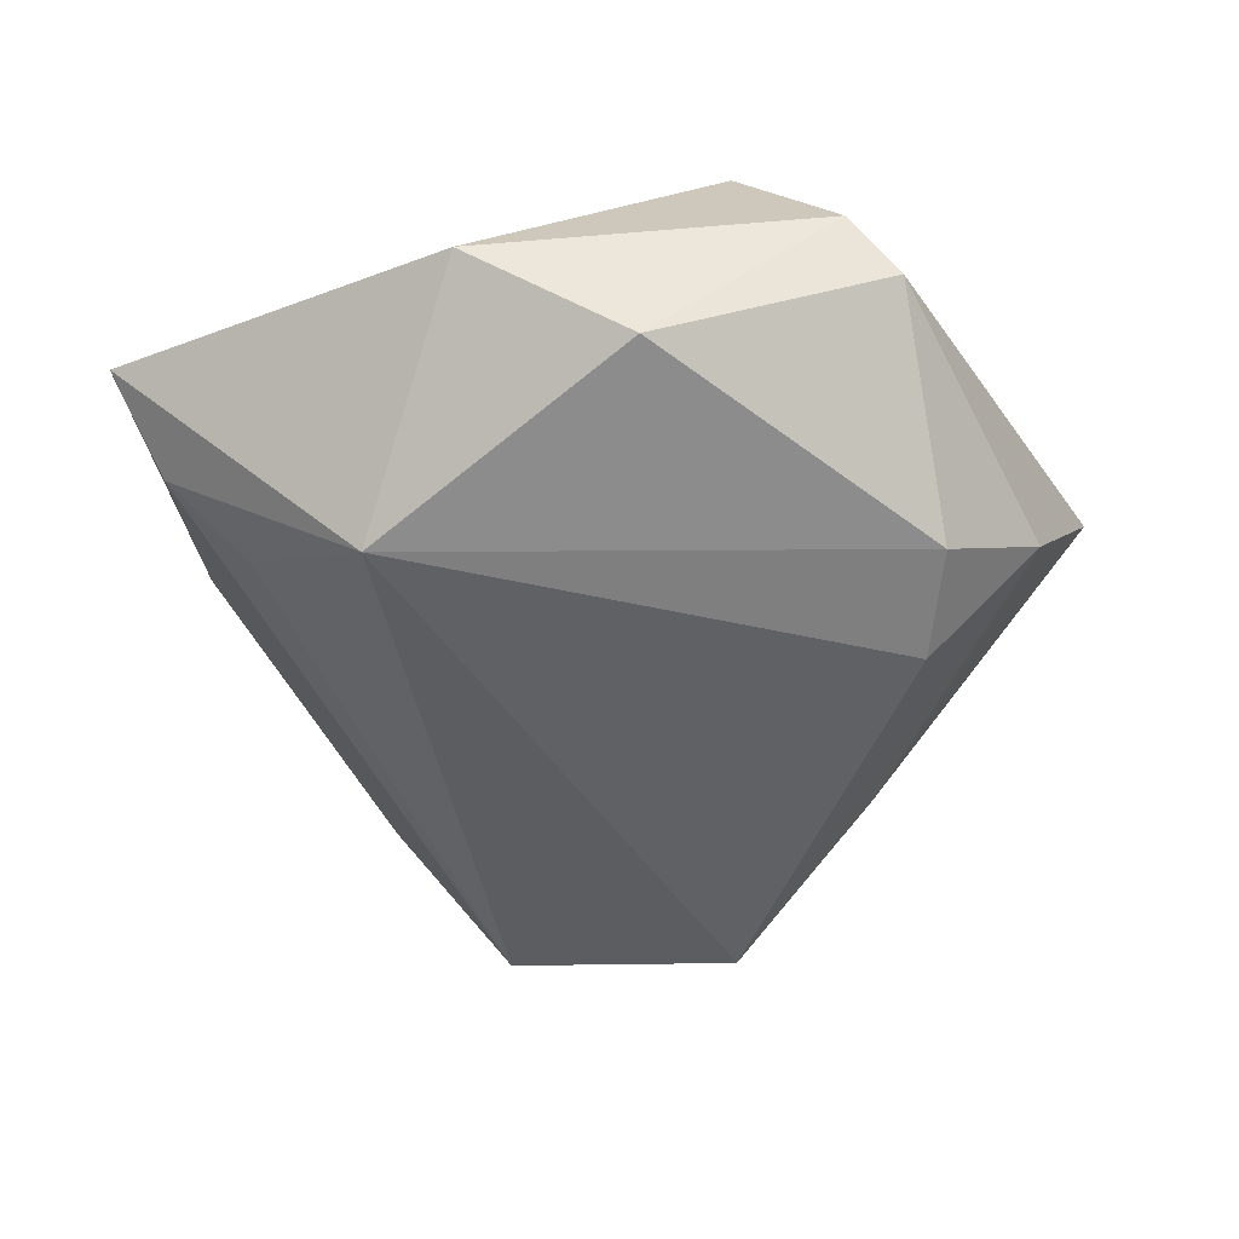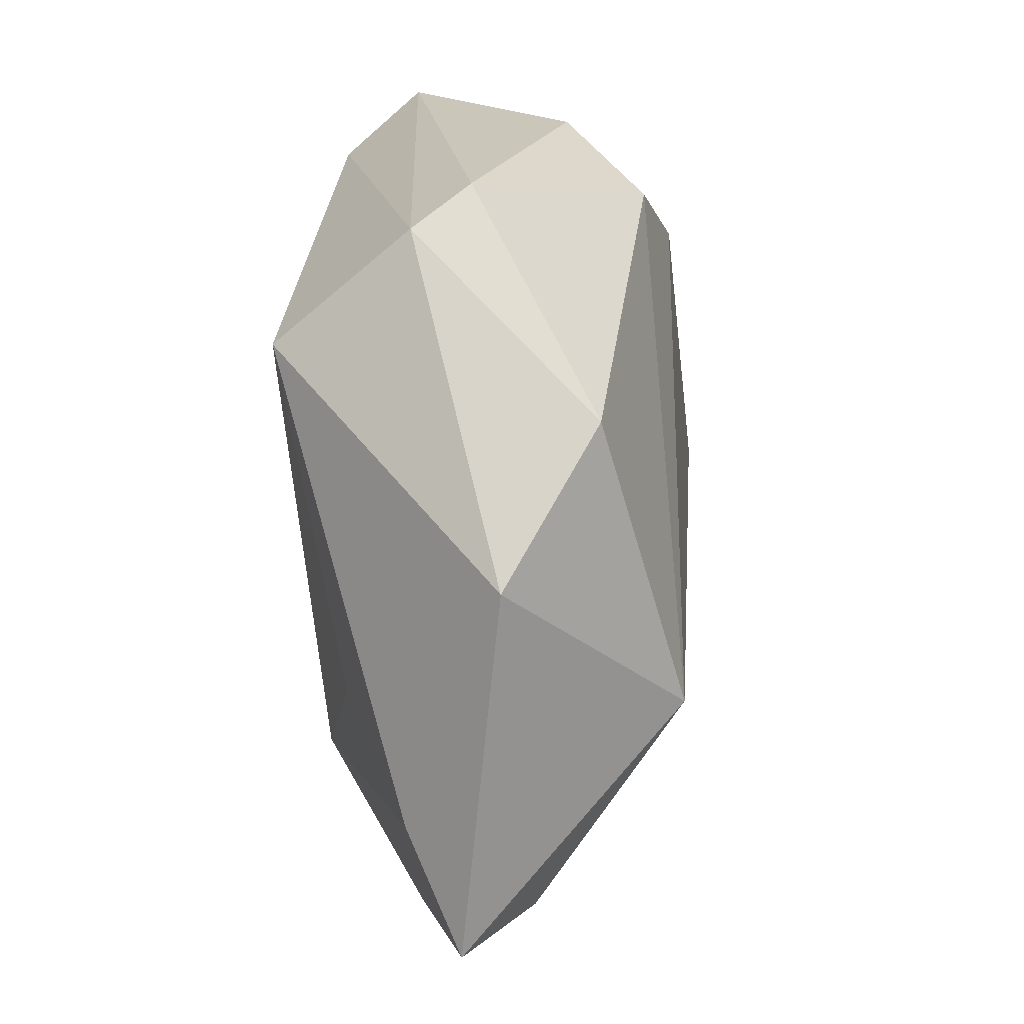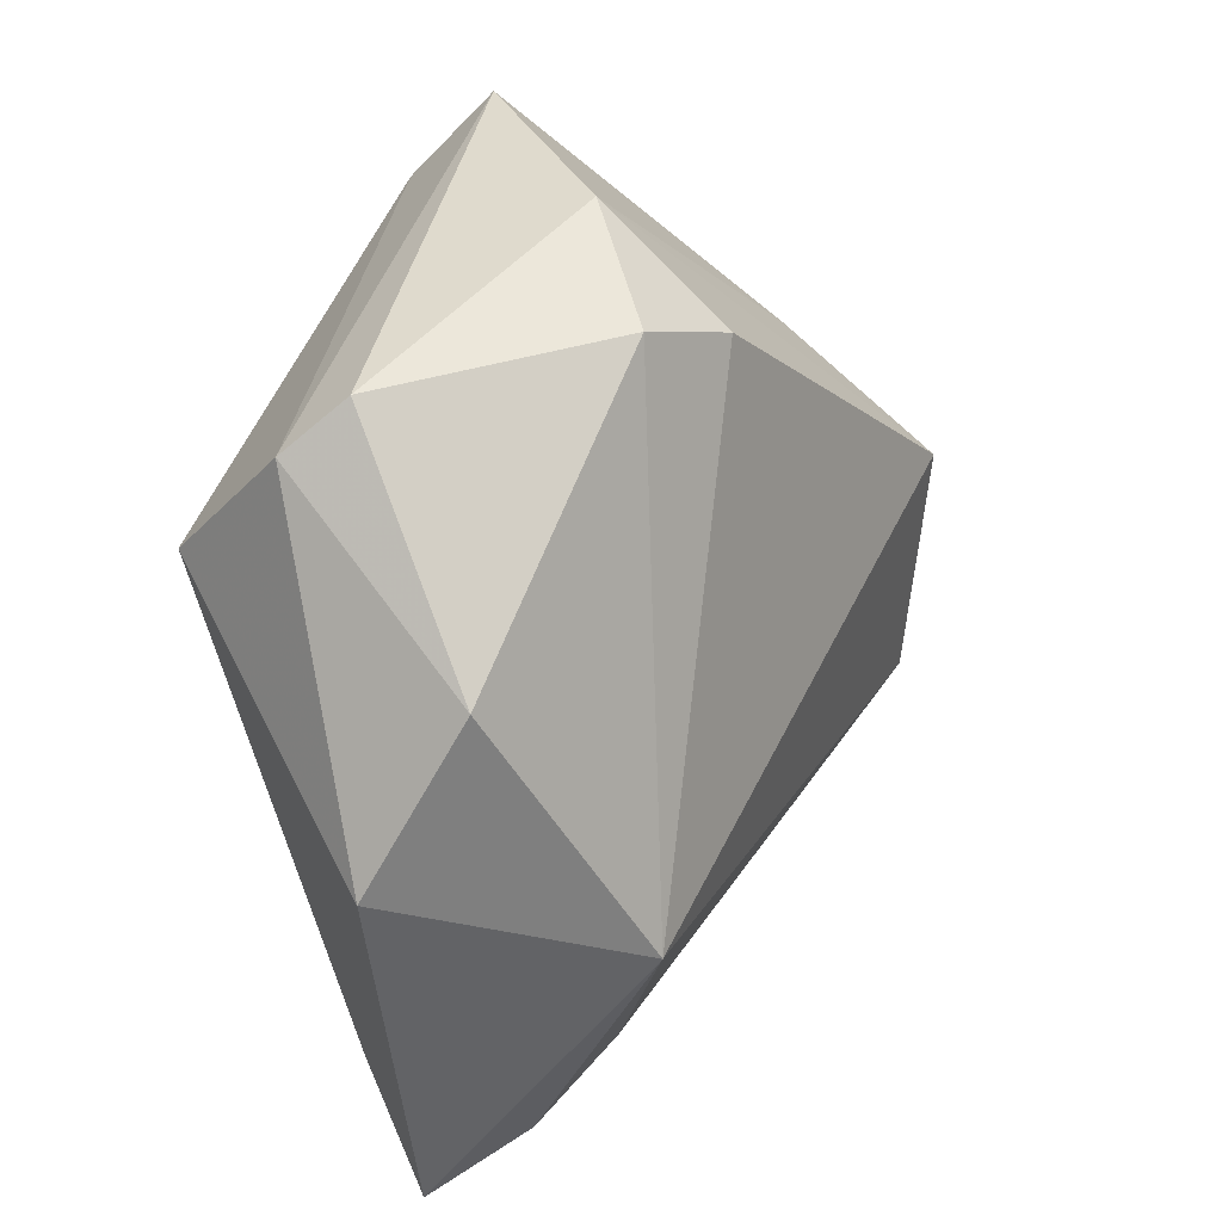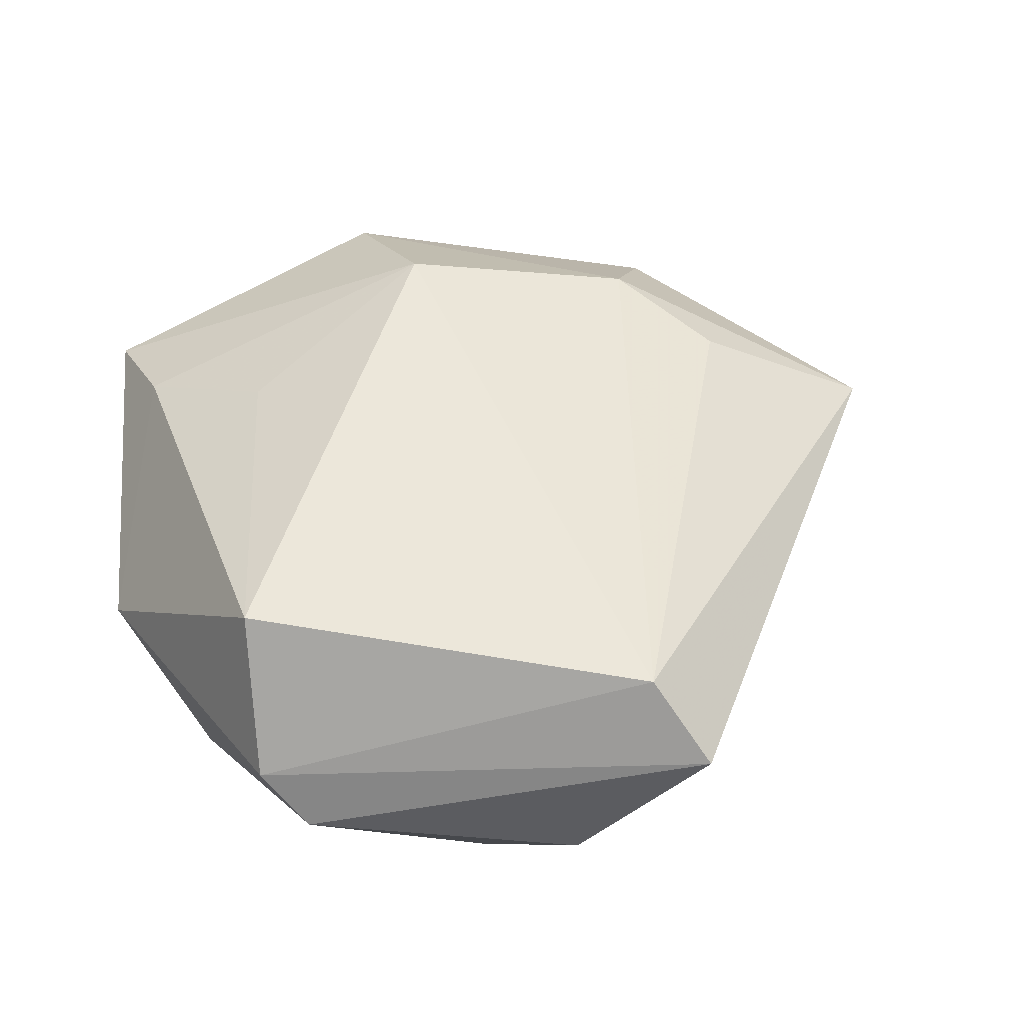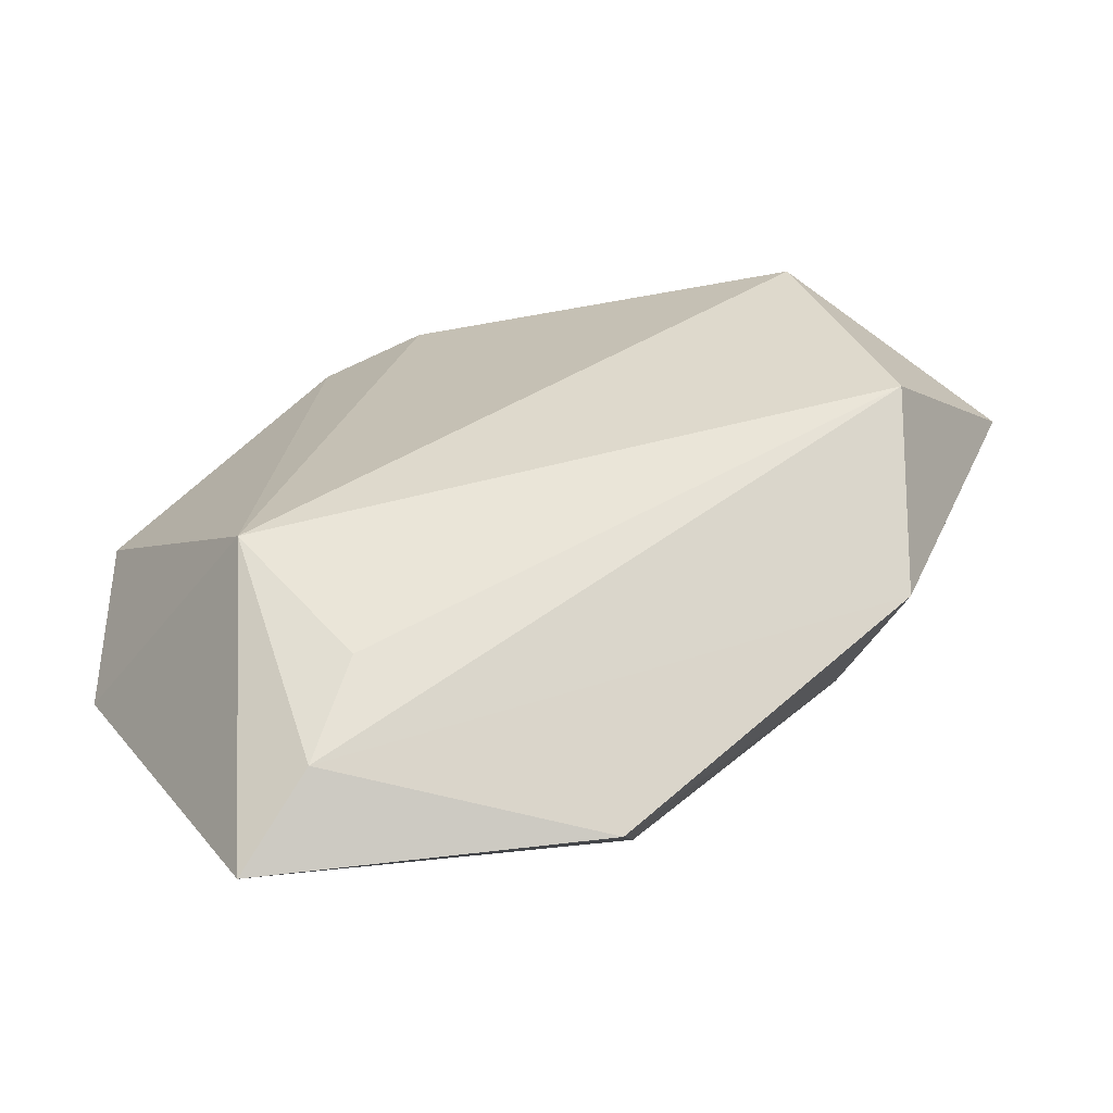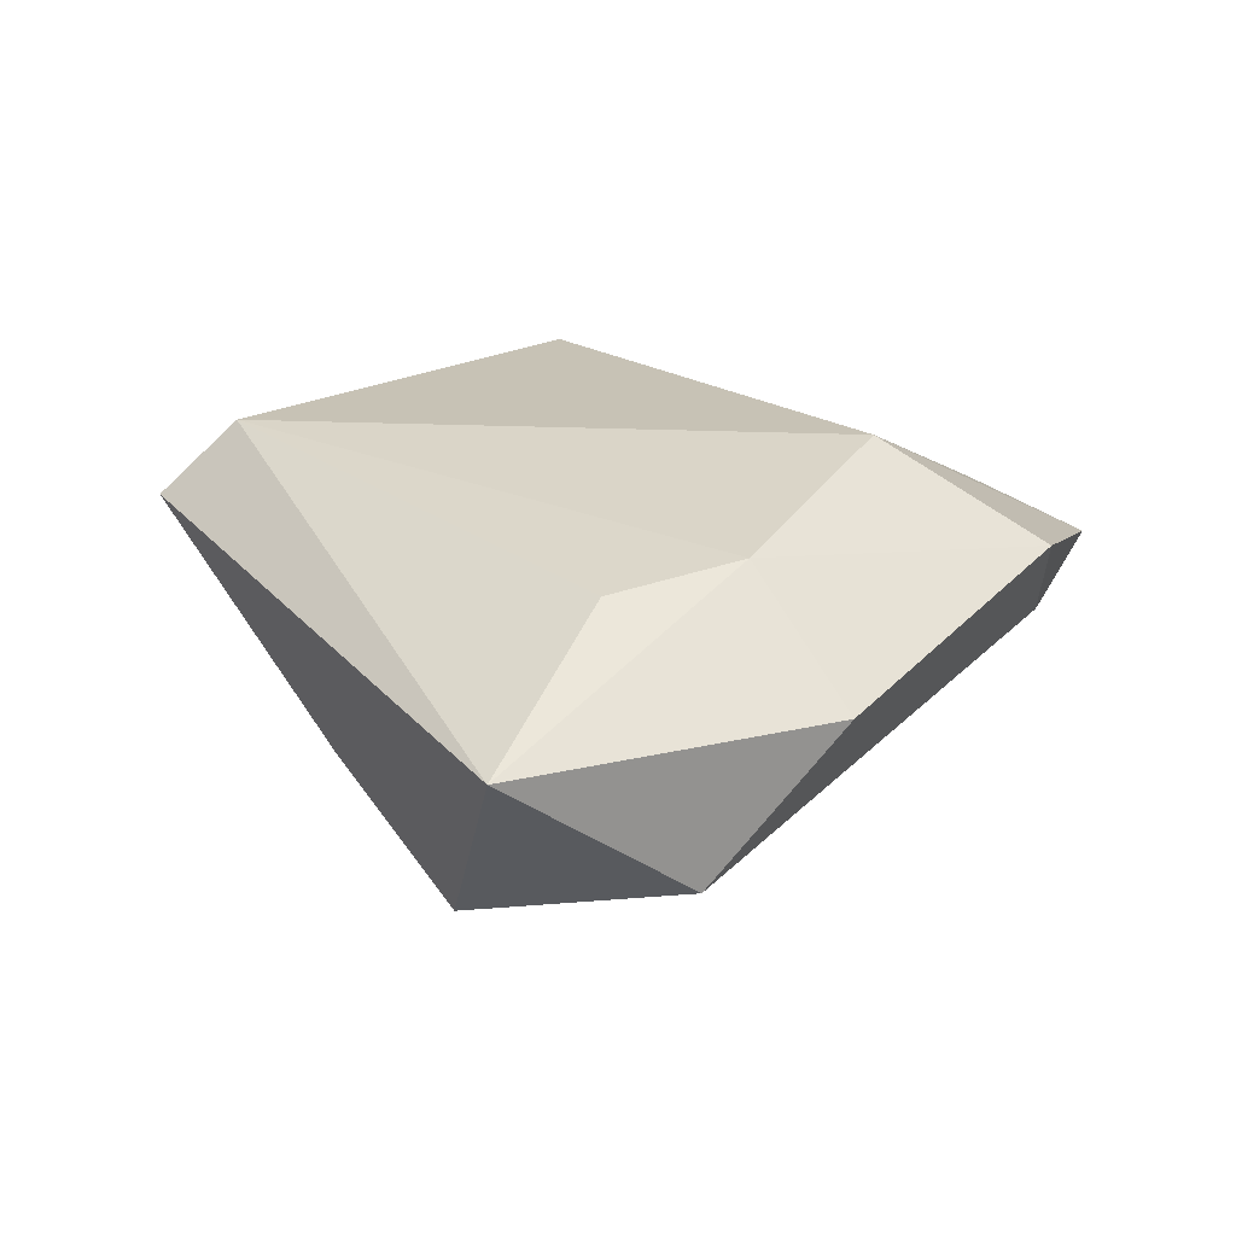
<metadata>
{"format":"obj","ext":"obj","renderer":"f3d","projection":"perspective","resolution":1024,"background":"white","views":[{"elev":-51.0,"azim":90.4,"up":"+Z"},{"elev":-8.2,"azim":97.4,"up":"+Y"},{"elev":13.3,"azim":122.0,"up":"+Y"},{"elev":50.5,"azim":149.5,"up":"+Z"},{"elev":-66.9,"azim":-161.8,"up":"+Y"},{"elev":20.7,"azim":-83.6,"up":"+Z"}]}
</metadata>
<code>
v -0.02314 0.02655 -0.009125
v -0.04521 -0.01216 -0.01173
v -0.03041 -0.01508 0.01571
v 0.0249 -0.0493 0.0009492
v -0.00686 -0.02587 0.02096
v 0.01745 -0.02207 0.01431
v 0.03524 0.01143 0.01871
v 0.009714 0.04129 -0.008261
v 0.04224 -0.01488 -0.005291
v -0.001998 0.04927 0.01043
v -0.05376 0.006095 0.002045
v 0.0007591 0.04123 0.0181
v 0.03676 0.02686 -0.001574
v 0.0259 -0.03644 0.006539
v -0.04018 -0.02545 0.004094
v 0.03881 0.002114 -0.01458
v -0.03575 -0.001832 0.01332
v 0.03978 0.02161 0.004011
v -0.03759 0.01221 -0.01876
v 0.01944 -0.02355 -0.02121
v 0.01638 0.03084 -0.01724
v -0.008745 -0.04398 0.01059
v 0.00449 0.02953 -0.01912
v 0.01616 -0.04411 -0.005411
v 0.01044 -0.03565 -0.01112
f 4 5 22
f 12 5 7
f 7 18 12
f 19 8 23
f 1 8 19
f 2 11 19
f 12 11 17
f 10 11 12
f 10 8 1
f 1 19 10
f 10 19 11
f 12 18 10
f 15 11 2
f 14 5 4
f 4 22 24
f 2 25 24
f 24 15 2
f 22 15 24
f 20 19 23
f 20 24 25
f 20 25 2
f 4 24 20
f 2 19 20
f 23 8 21
f 21 20 23
f 16 20 21
f 9 14 4
f 7 14 9
f 4 20 9
f 9 20 16
f 18 7 9
f 9 16 18
f 3 5 12
f 12 17 3
f 3 22 5
f 3 15 22
f 3 17 11
f 11 15 3
f 13 10 18
f 8 10 13
f 13 21 8
f 18 16 13
f 16 21 13
f 6 7 5
f 5 14 6
f 6 14 7

</code>
